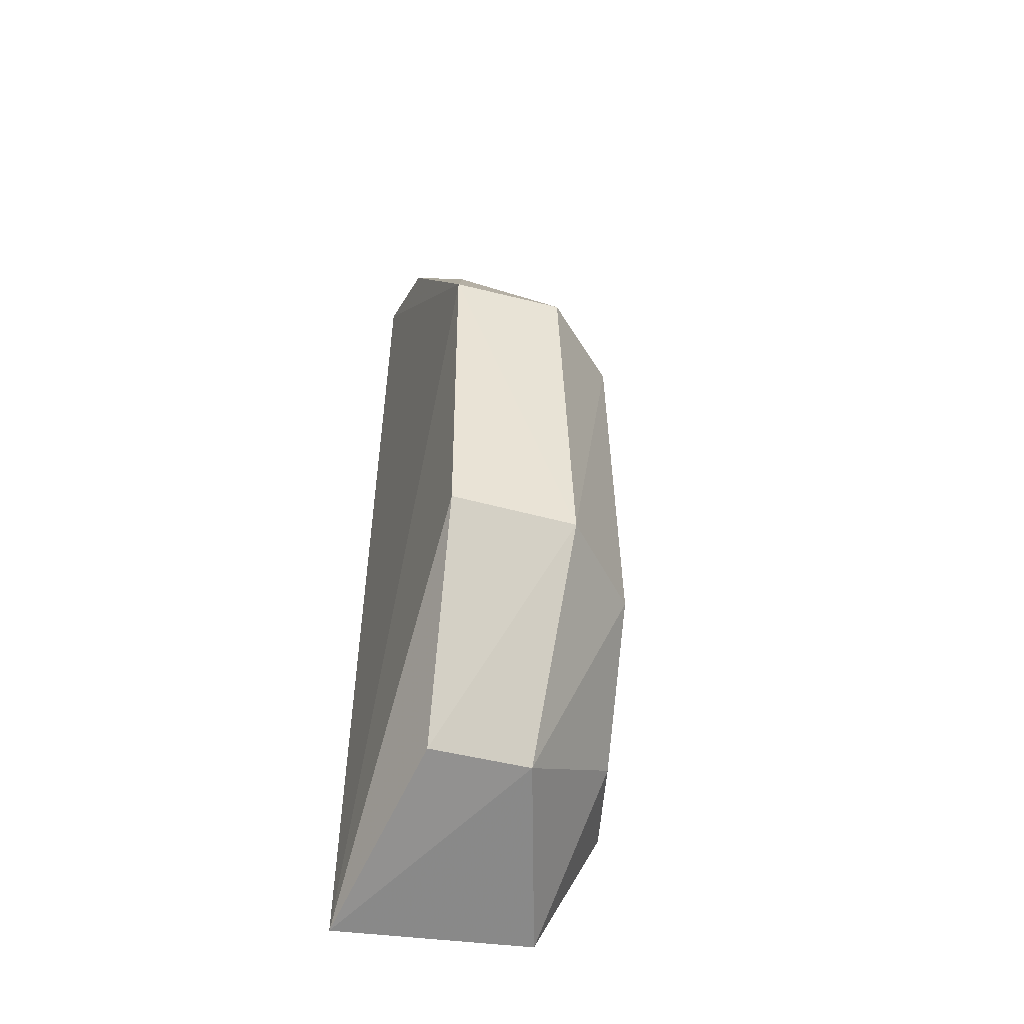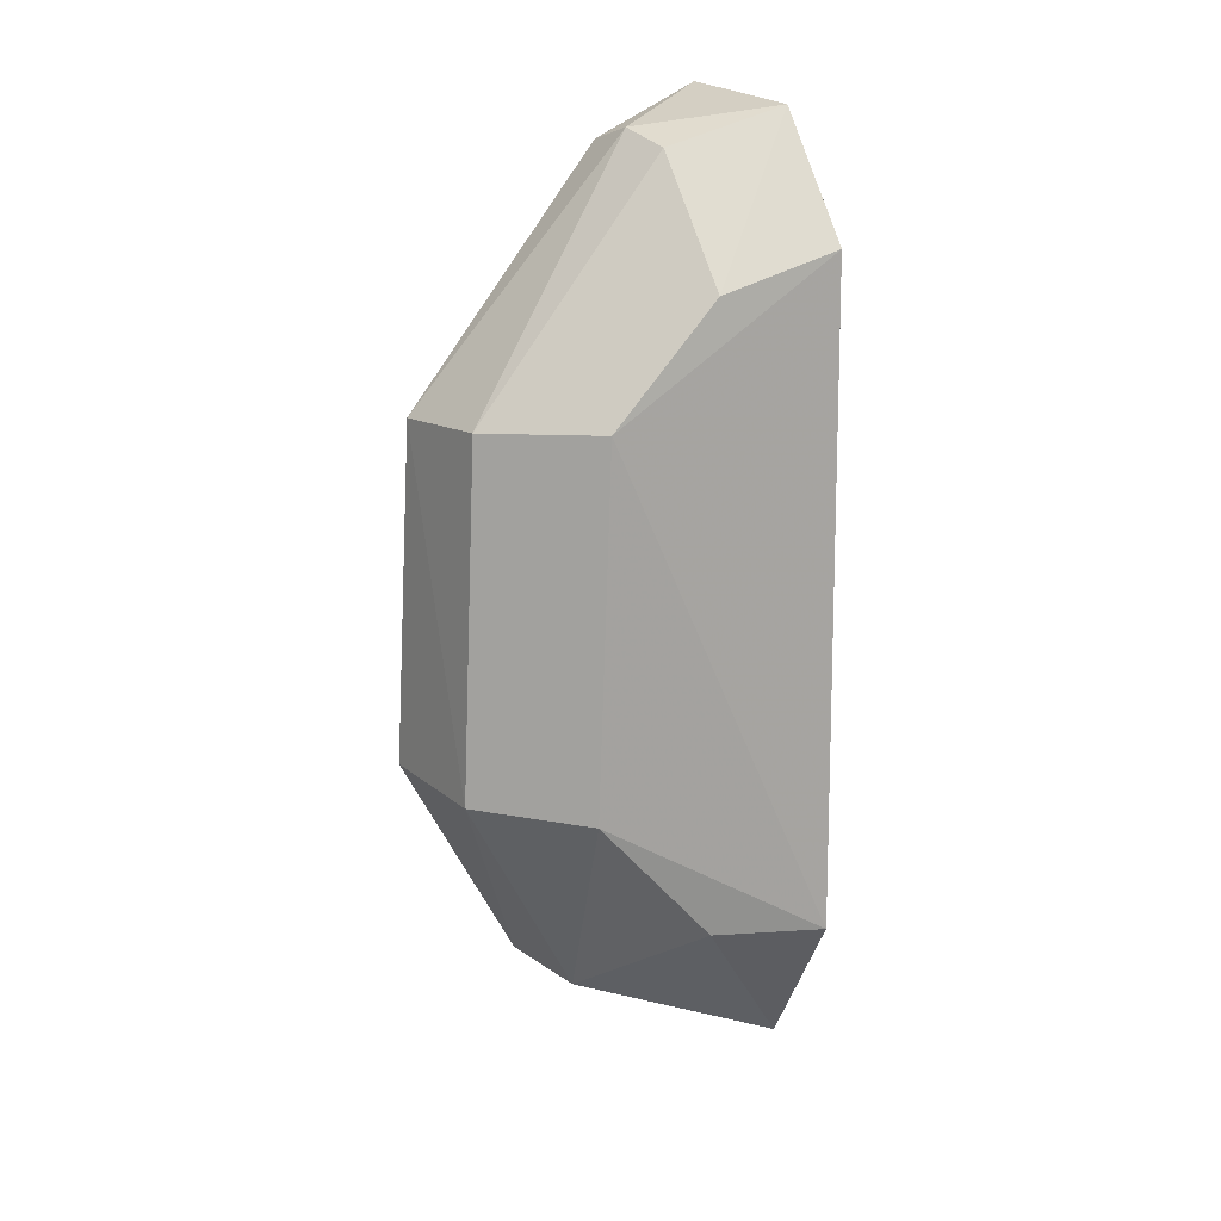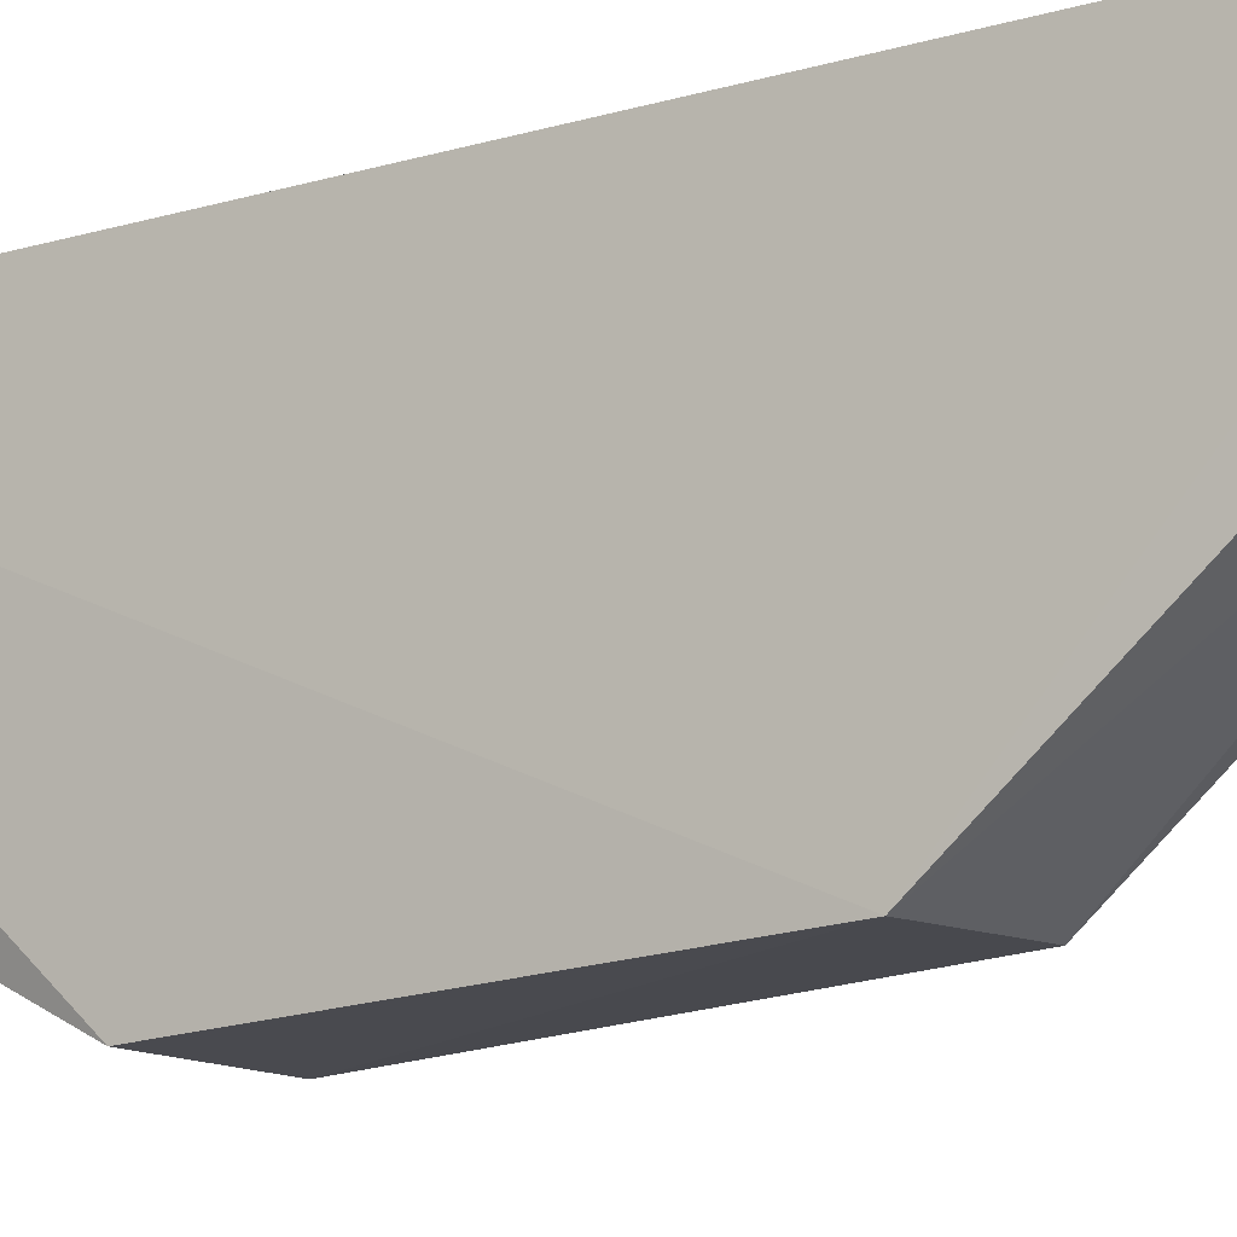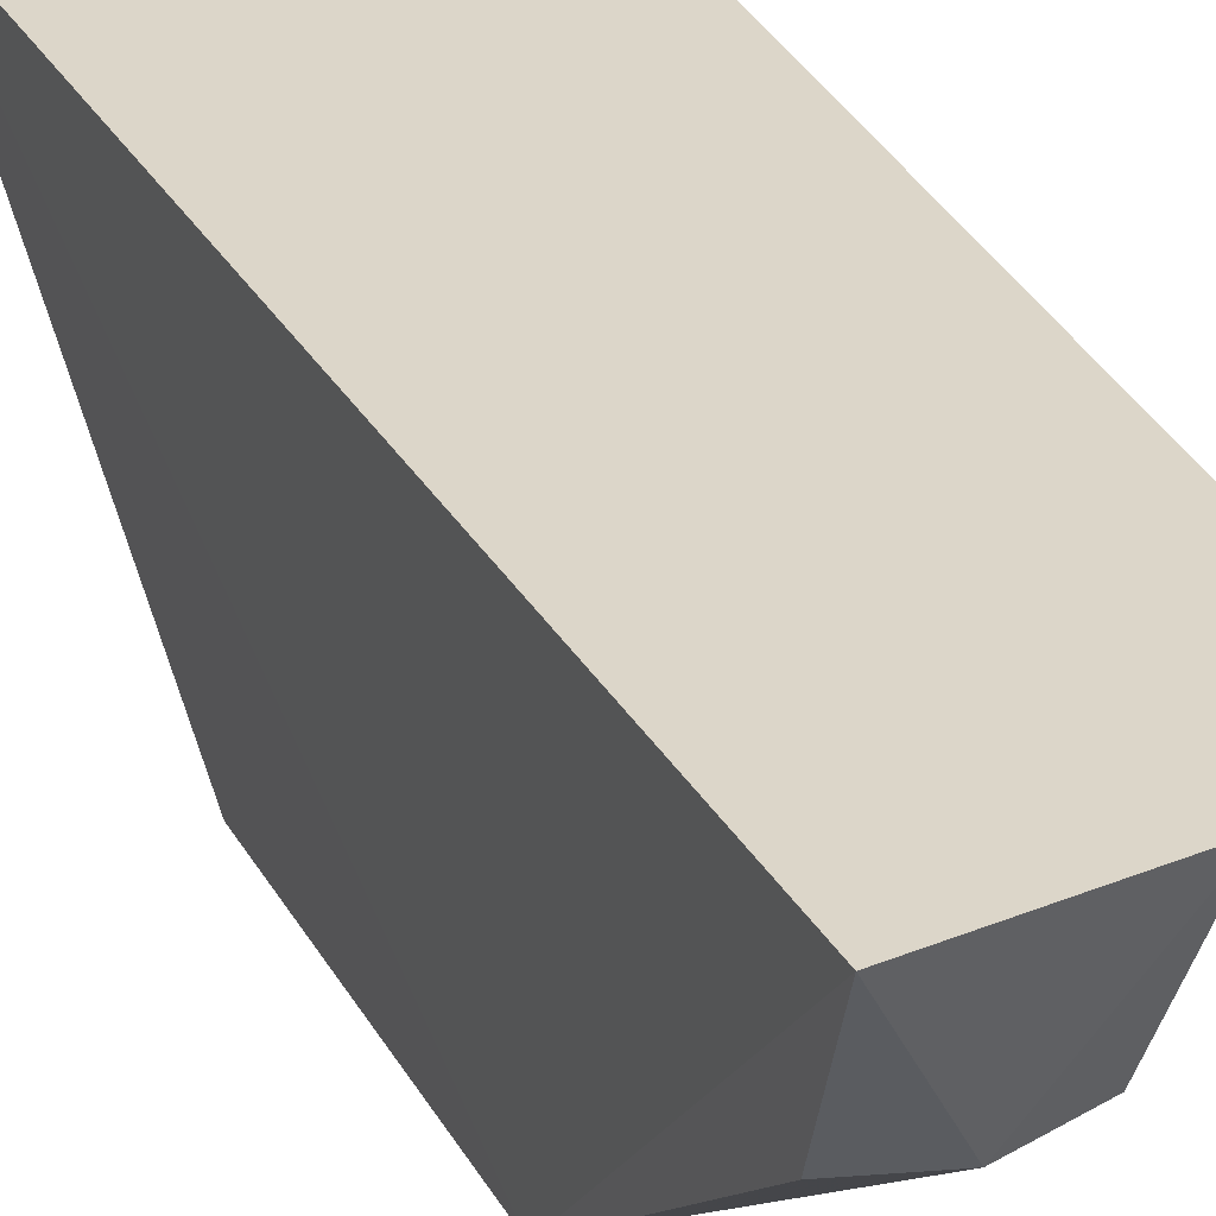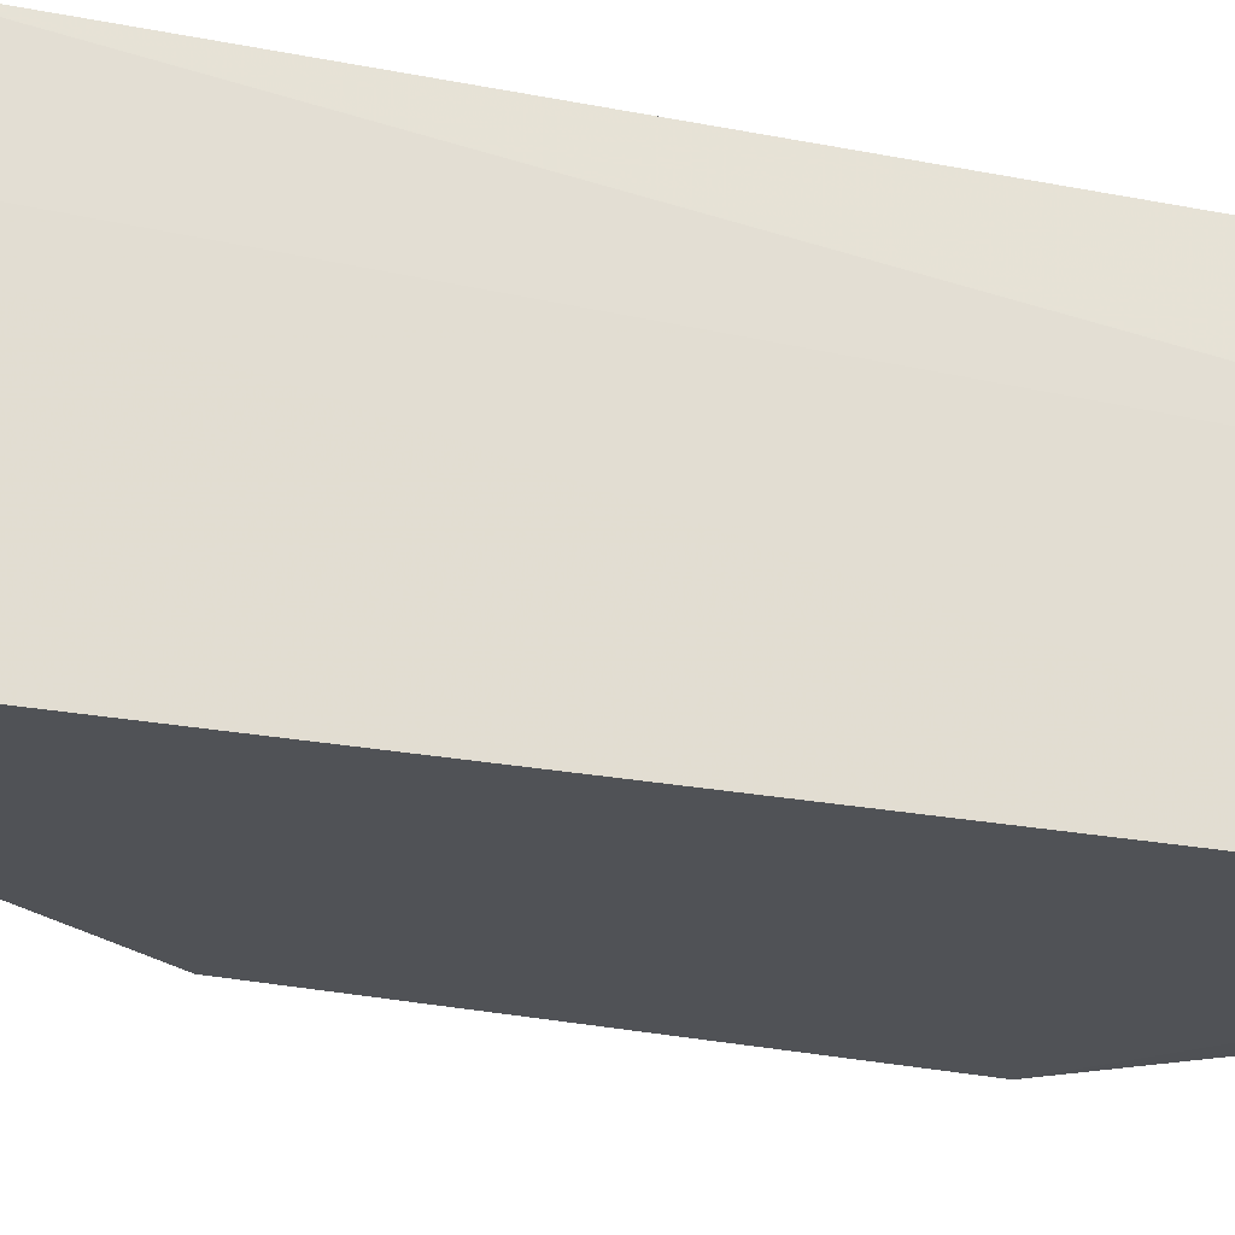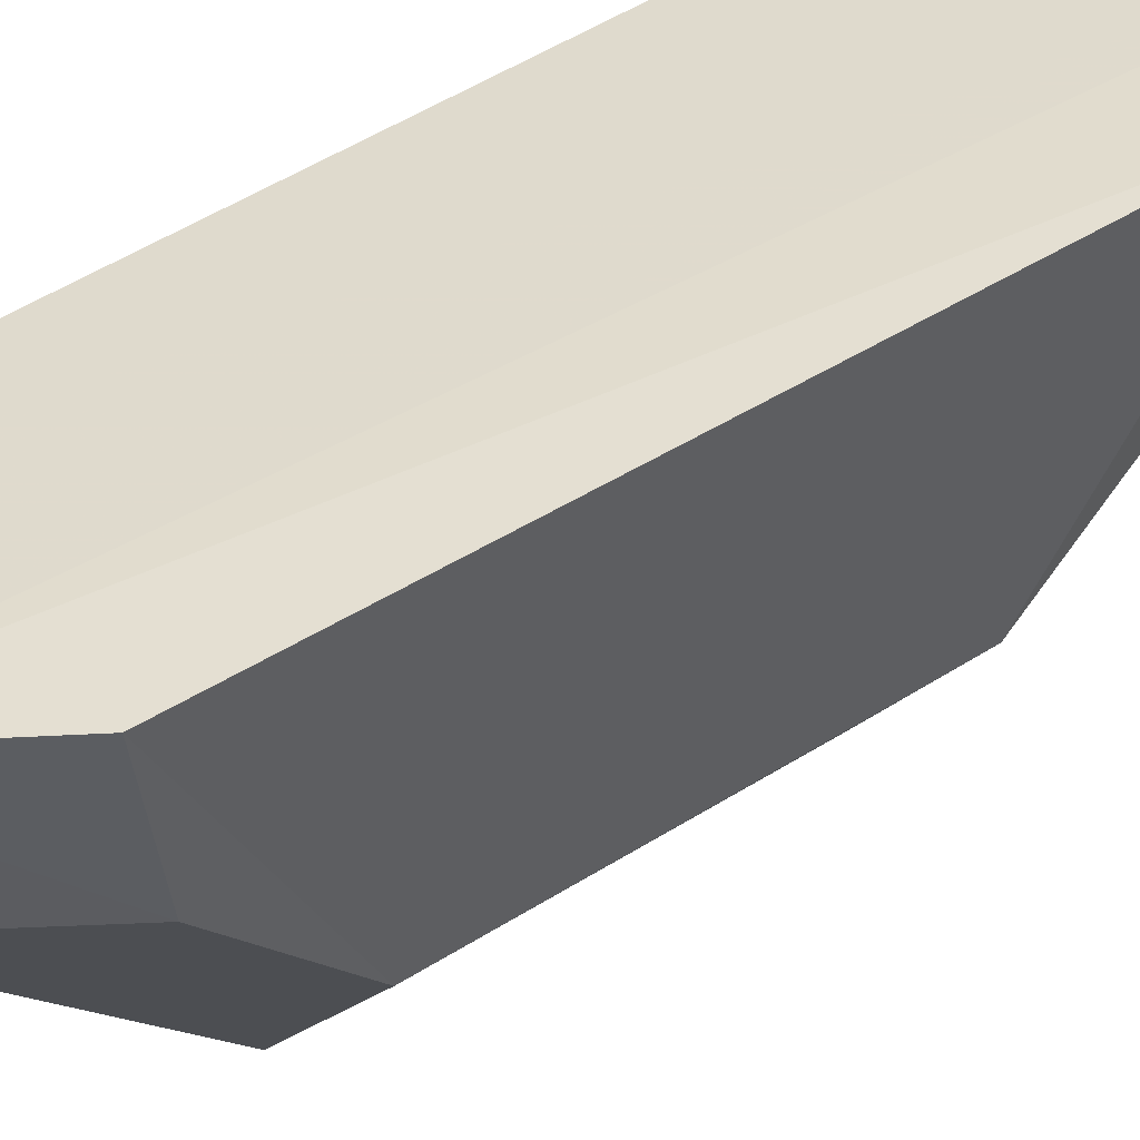
<metadata>
{"format":"obj","ext":"obj","renderer":"f3d","projection":"perspective","resolution":1024,"background":"white","views":[{"elev":-42.6,"azim":163.1,"up":"+Y"},{"elev":17.7,"azim":-121.3,"up":"+Y"},{"elev":-13.7,"azim":123.1,"up":"+Z"},{"elev":31.3,"azim":157.3,"up":"+Z"},{"elev":65.7,"azim":99.6,"up":"+Z"},{"elev":35.7,"azim":-134.9,"up":"+Z"}]}
</metadata>
<code>
v -0.04766 0.5484 -0.4243
v -0.04606 0.4937 -0.4256
v -0.04812 0.5316 -0.4427
v -0.05494 0.532 -0.4424
v -0.06279 0.5031 -0.4249
v -0.05539 0.5118 -0.4435
v -0.05136 0.5465 -0.4311
v -0.05845 0.4949 -0.4251
v -0.04785 0.5118 -0.4437
v -0.05995 0.5322 -0.4372
v -0.04802 0.5456 -0.431
v -0.05605 0.5477 -0.424
v -0.05477 0.4993 -0.4366
v -0.06026 0.5113 -0.4381
v -0.05471 0.5457 -0.4308
v -0.06148 0.5408 -0.4243
v -0.04863 0.4991 -0.437
v -0.06115 0.5037 -0.4315
v -0.06042 0.5388 -0.4311
f 1 2 3
f 6 4 3
f 7 3 4
f 8 2 1
f 9 6 3
f 9 3 2
f 10 4 6
f 11 7 1
f 11 1 3
f 11 3 7
f 12 8 1
f 12 5 8
f 12 1 7
f 13 2 8
f 14 10 6
f 14 5 10
f 14 6 13
f 15 7 4
f 15 12 7
f 16 10 5
f 16 5 12
f 17 9 2
f 17 2 13
f 17 13 6
f 17 6 9
f 18 14 13
f 18 13 8
f 18 8 5
f 18 5 14
f 19 15 4
f 19 4 10
f 19 10 16
f 19 16 12
f 19 12 15

</code>
